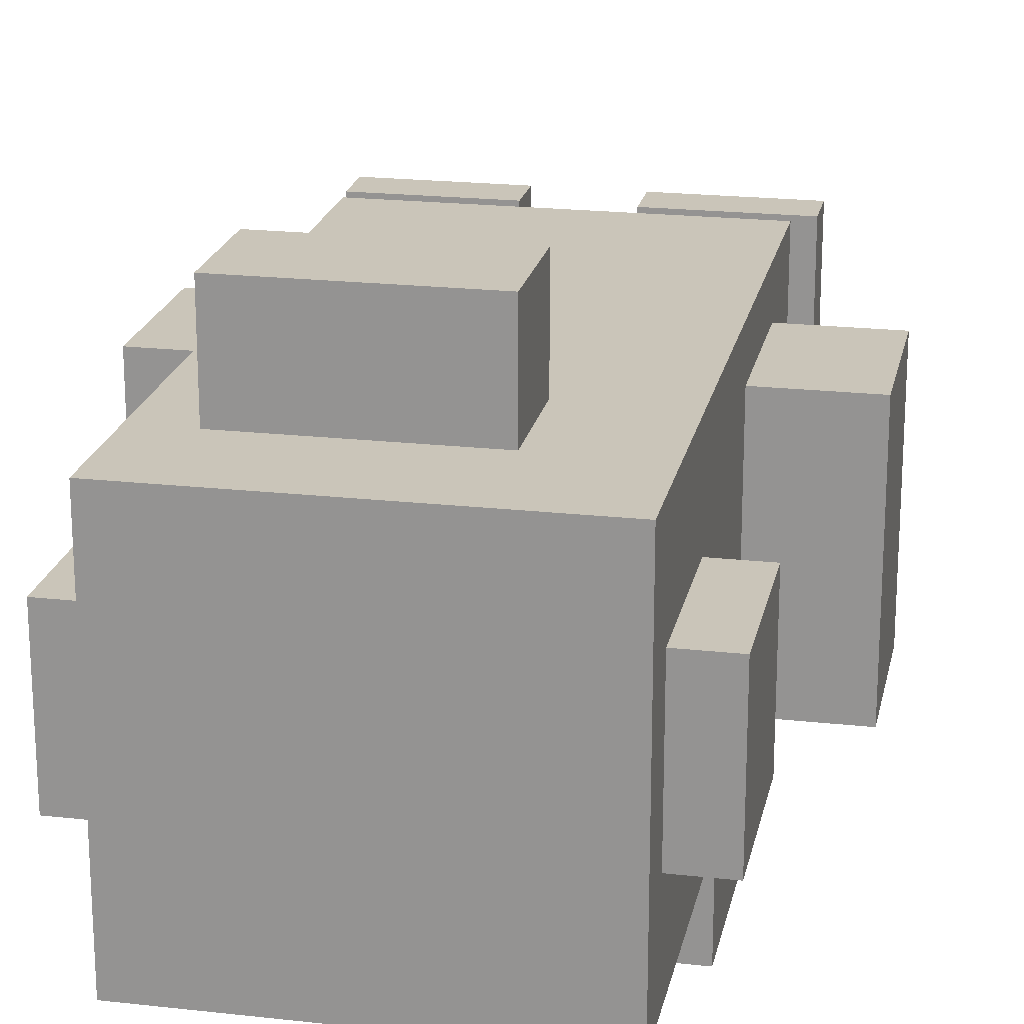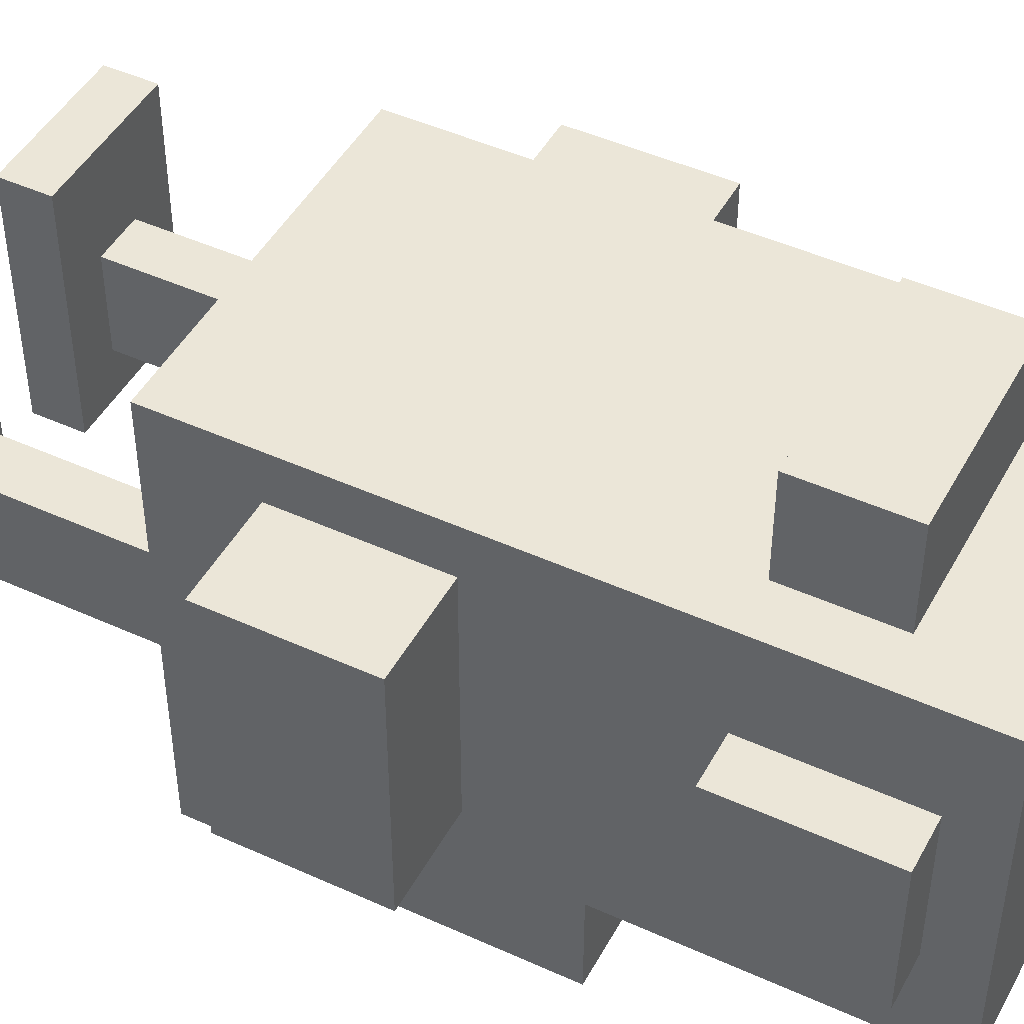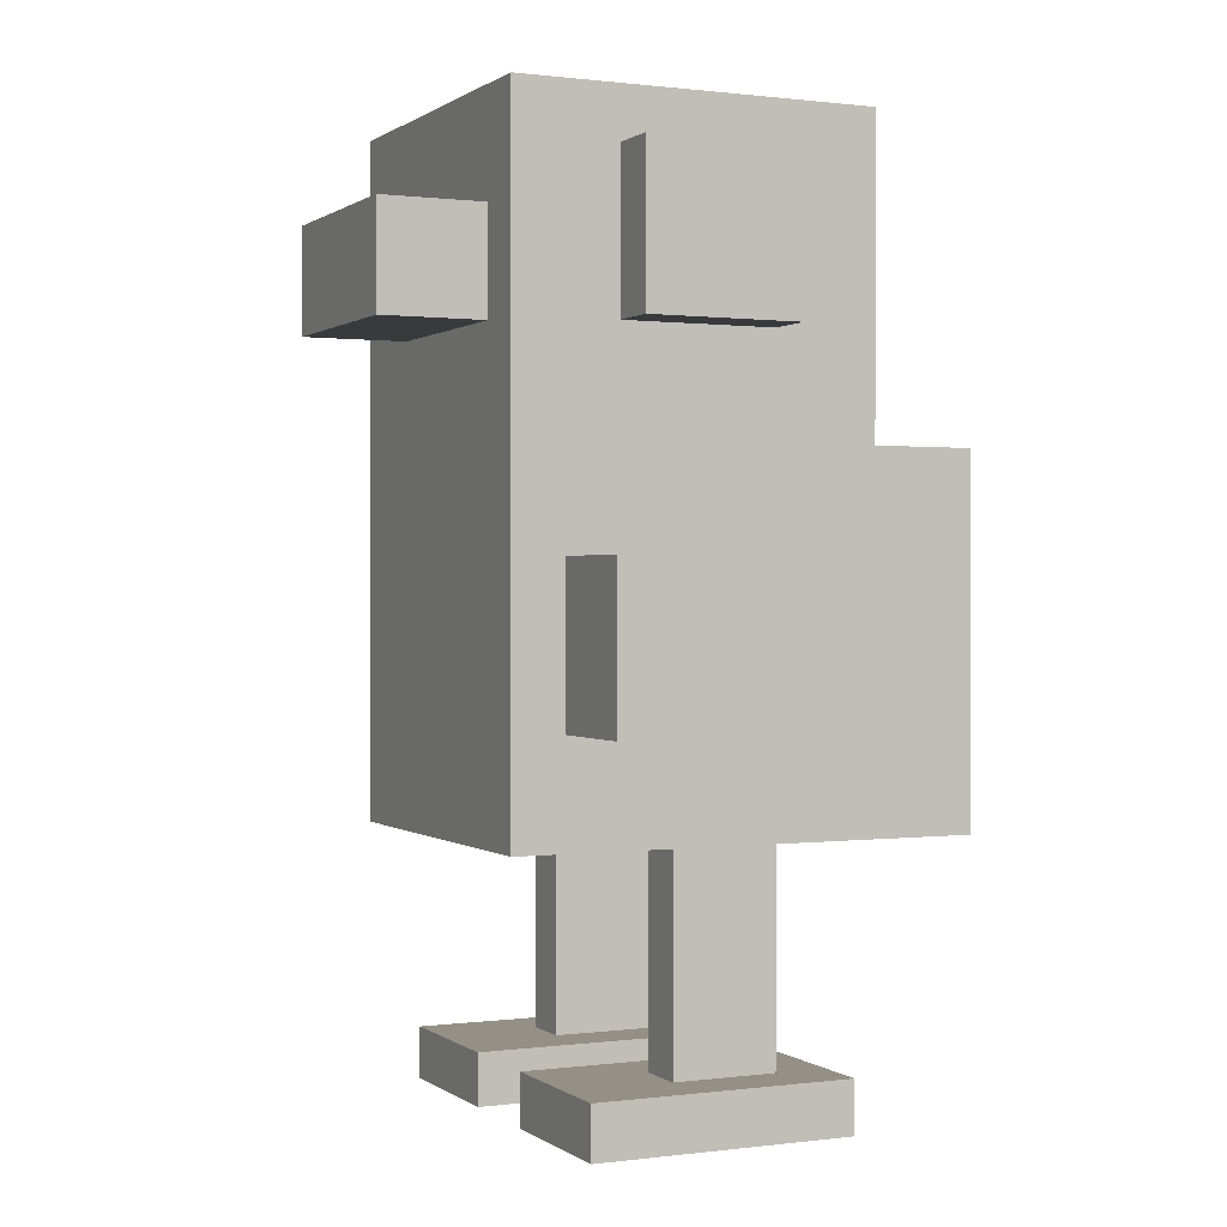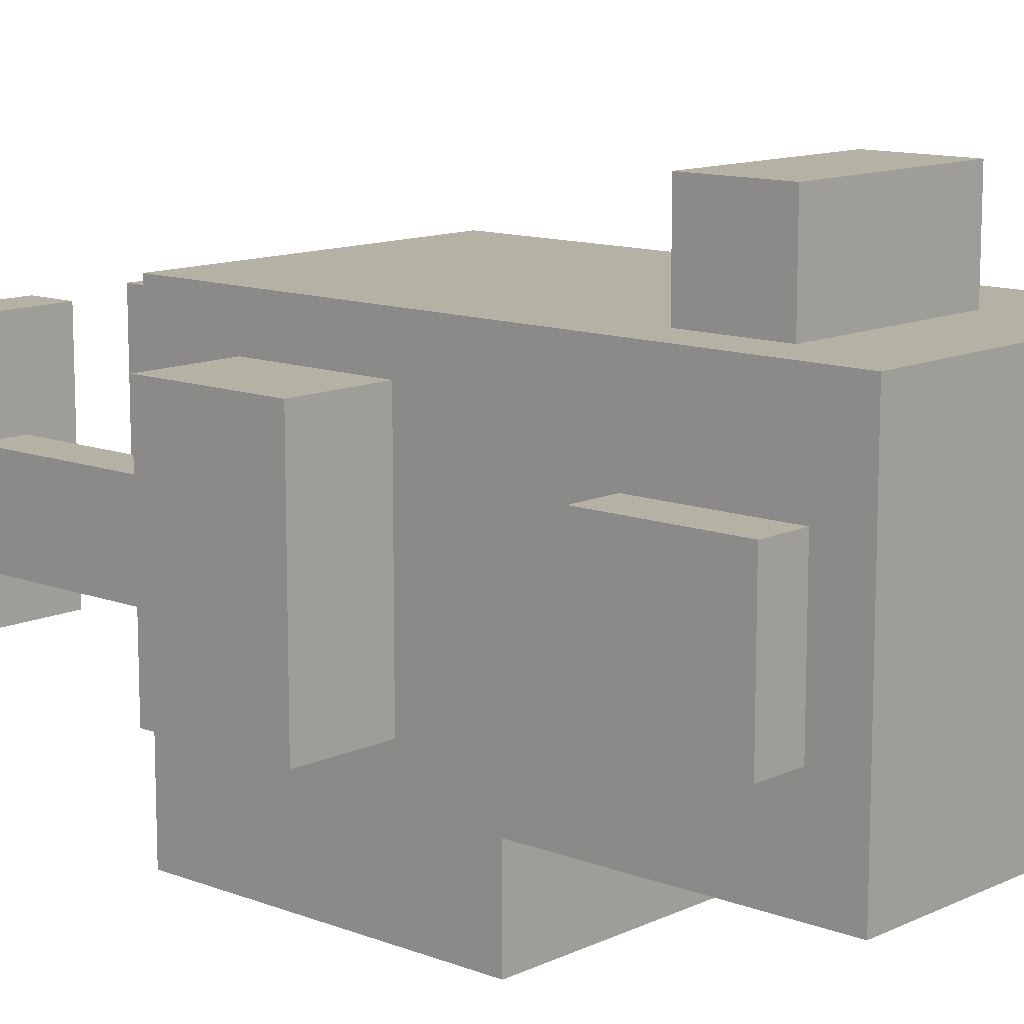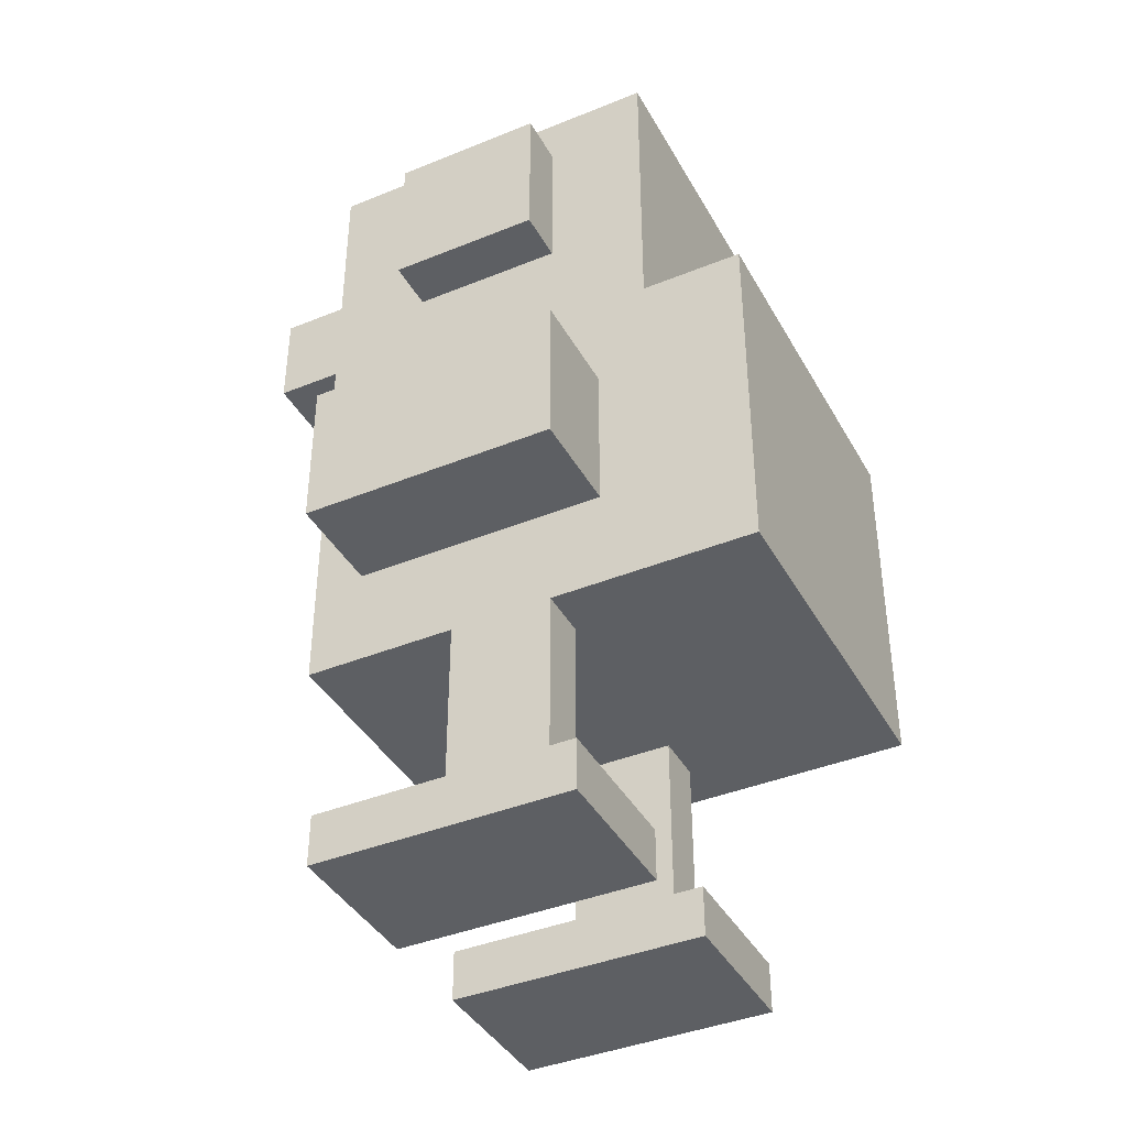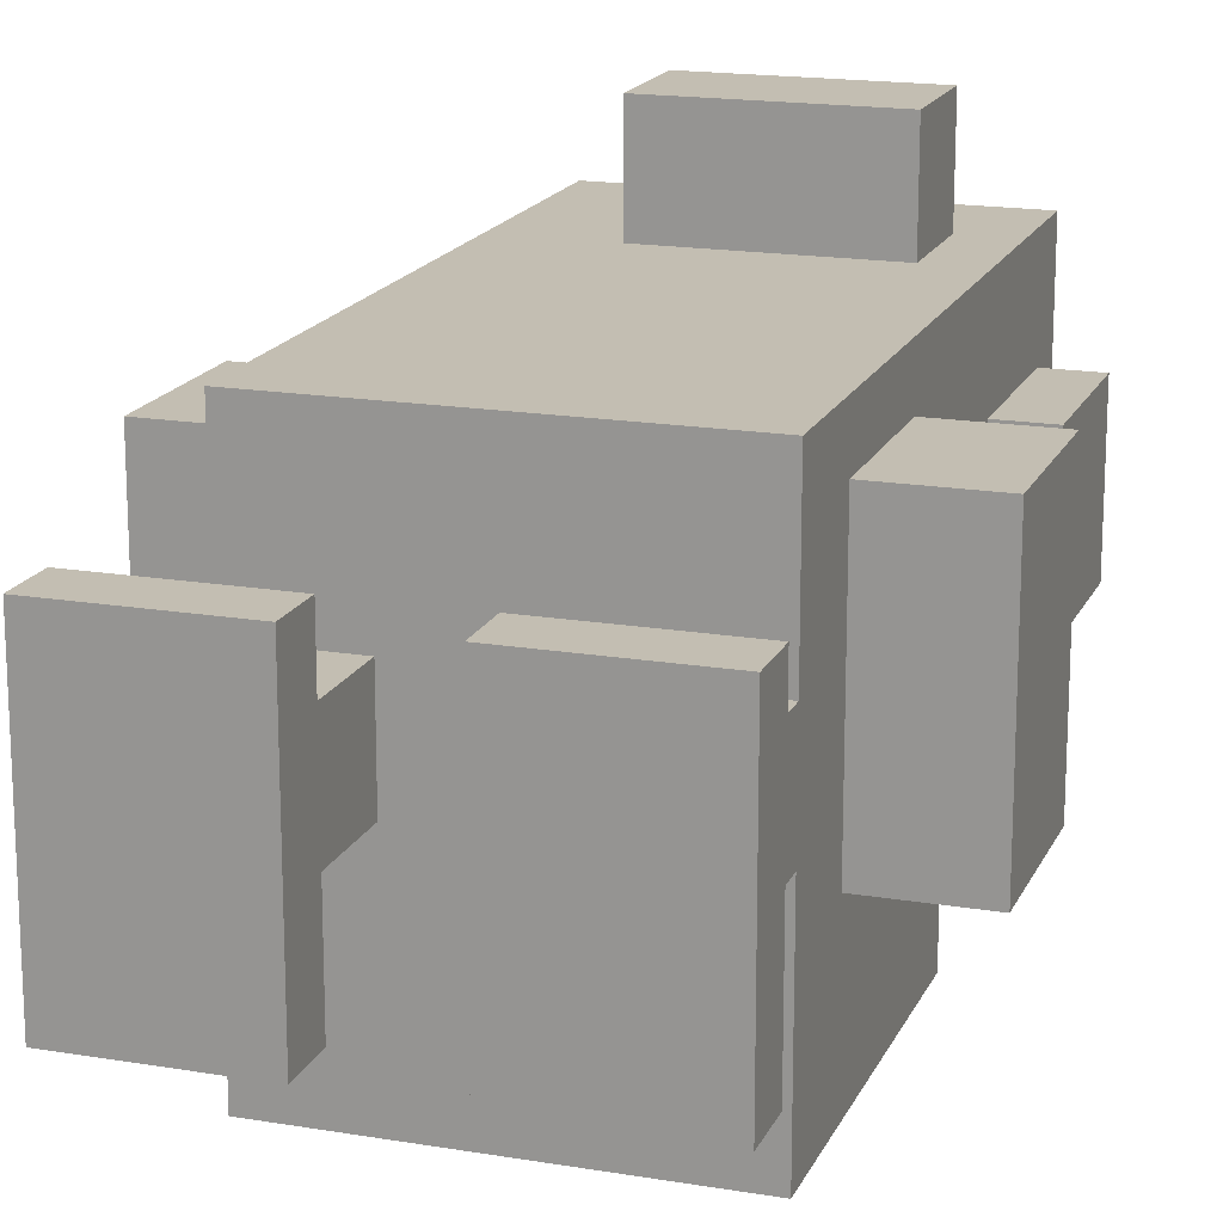
<metadata>
{"format":"obj","ext":"obj","renderer":"f3d","projection":"perspective","resolution":1024,"background":"white","views":[{"elev":20.7,"azim":-168.5,"up":"+Z"},{"elev":46.5,"azim":117.4,"up":"+Z"},{"elev":0.5,"azim":65.1,"up":"+Y"},{"elev":11.9,"azim":132.2,"up":"+Z"},{"elev":-40.1,"azim":116.7,"up":"+Y"},{"elev":17.3,"azim":18.5,"up":"+Z"}]}
</metadata>
<code>
g duck
v -6 7 4
v -6 7 -1
v -6 10 4
v -6 10 -1
v -5 14 3
v -5 14 -0
v -5 15 2
v -5 15 1
v -5 16 2
v -5 16 1
v -5 17 3
v -5 17 -0
v -4 0 4
v -4 0 -1
v -4 1 4
v -4 1 -1
v -4 5 5
v -4 5 -4
v -4 7 5
v -4 7 4
v -4 7 -1
v -4 7 -4
v -4 10 4
v -4 10 -1
v -4 12 5
v -4 12 -2
v -4 12 -4
v -4 13 5
v -4 13 -2
v -4 14 3
v -4 14 -0
v -4 17 3
v -4 17 -0
v -4 18 5
v -4 18 -2
v -3 1 2
v -3 1 -0
v -3 5 2
v -3 5 -0
v -2 14 7
v -2 14 5
v -2 16 7
v -2 16 5
v 1 0 4
v 1 0 -1
v 1 1 4
v 1 1 -1
v 2 1 2
v 2 1 -0
v 2 5 2
v 2 5 -0
v -2 1 2
v -2 1 -0
v -2 5 2
v -2 5 -0
v -1 0 4
v -1 0 -1
v -1 1 4
v -1 1 -1
v 2 14 7
v 2 14 5
v 2 16 7
v 2 16 5
v 3 1 2
v 3 1 -0
v 3 5 5
v 3 5 2
v 3 5 -0
v 3 5 -4
v 3 7 5
v 3 7 4
v 3 7 -1
v 3 7 -4
v 3 10 4
v 3 10 -1
v 3 12 5
v 3 12 -2
v 3 12 -4
v 3 13 5
v 3 13 -2
v 3 14 3
v 3 14 -0
v 3 17 3
v 3 17 -0
v 3 18 5
v 3 18 -2
v 4 0 4
v 4 0 -1
v 4 1 4
v 4 1 -1
v 4 14 3
v 4 14 -0
v 4 15 2
v 4 15 1
v 4 16 2
v 4 16 1
v 4 17 3
v 4 17 -0
v 5 7 4
v 5 7 -1
v 5 10 4
v 5 10 -1
v -2 14 7
v -2 16 7
v 2 14 7
v 2 16 7
v -4 5 5
v -4 7 5
v -4 12 5
v -4 13 5
v -4 18 5
v -2 14 5
v -2 16 5
v 2 14 5
v 2 16 5
v 3 5 5
v 3 7 5
v 3 12 5
v 3 13 5
v 3 18 5
v -6 7 4
v -6 10 4
v -4 0 4
v -4 1 4
v -4 7 4
v -4 10 4
v -1 0 4
v -1 1 4
v 1 0 4
v 1 1 4
v 3 7 4
v 3 10 4
v 4 0 4
v 4 1 4
v 5 7 4
v 5 10 4
v -5 14 3
v -5 17 3
v -4 14 3
v -4 17 3
v 3 14 3
v 3 17 3
v 4 14 3
v 4 17 3
v -3 1 2
v -3 5 2
v -2 1 2
v -2 5 2
v 2 1 2
v 2 5 2
v 3 1 2
v 3 5 2
v -5 14 -0
v -5 17 -0
v -4 14 -0
v -4 17 -0
v -3 1 -0
v -3 5 -0
v -2 1 -0
v -2 5 -0
v 2 1 -0
v 2 5 -0
v 3 1 -0
v 3 5 -0
v 3 14 -0
v 3 17 -0
v 4 14 -0
v 4 17 -0
v -6 7 -1
v -6 10 -1
v -4 0 -1
v -4 1 -1
v -4 7 -1
v -4 10 -1
v -1 0 -1
v -1 1 -1
v 1 0 -1
v 1 1 -1
v 3 7 -1
v 3 10 -1
v 4 0 -1
v 4 1 -1
v 5 7 -1
v 5 10 -1
v -4 12 -2
v -4 13 -2
v -4 18 -2
v 3 12 -2
v 3 13 -2
v 3 18 -2
v -4 5 -4
v -4 7 -4
v -4 12 -4
v 3 5 -4
v 3 7 -4
v 3 12 -4
v -4 0 4
v -1 0 4
v 1 0 4
v 4 0 4
v -4 0 -1
v -1 0 -1
v 1 0 -1
v 4 0 -1
v -4 5 5
v 3 5 5
v -3 5 2
v -2 5 2
v 2 5 2
v 3 5 2
v -3 5 -0
v -2 5 -0
v 2 5 -0
v 3 5 -0
v -4 5 -4
v 3 5 -4
v -6 7 4
v -4 7 4
v 3 7 4
v 5 7 4
v -6 7 -1
v -4 7 -1
v 3 7 -1
v 5 7 -1
v -2 14 7
v 2 14 7
v -2 14 5
v 2 14 5
v -5 14 3
v -4 14 3
v 3 14 3
v 4 14 3
v -5 14 -0
v -4 14 -0
v 3 14 -0
v 4 14 -0
v -4 1 4
v -1 1 4
v 1 1 4
v 4 1 4
v -3 1 2
v -2 1 2
v 2 1 2
v 3 1 2
v -3 1 -0
v -2 1 -0
v 2 1 -0
v 3 1 -0
v -4 1 -1
v -1 1 -1
v 1 1 -1
v 4 1 -1
v -6 10 4
v -4 10 4
v 3 10 4
v 5 10 4
v -6 10 -1
v -4 10 -1
v 3 10 -1
v 5 10 -1
v -4 12 -2
v 3 12 -2
v -4 12 -4
v 3 12 -4
v -2 16 7
v 2 16 7
v -2 16 5
v 2 16 5
v -5 17 3
v -4 17 3
v 3 17 3
v 4 17 3
v -5 17 -0
v -4 17 -0
v 3 17 -0
v 4 17 -0
v -4 18 5
v 3 18 5
v -4 18 -2
v 3 18 -2
f 3 2 1
f 4 2 3
f 7 6 5
f 8 6 7
f 9 7 5
f 9 8 7
f 10 6 8
f 10 8 9
f 11 9 5
f 11 10 9
f 12 6 10
f 12 10 11
f 15 14 13
f 16 14 15
f 19 18 17
f 20 18 19
f 21 18 20
f 22 18 21
f 23 20 19
f 24 22 21
f 25 23 19
f 25 24 23
f 26 22 24
f 26 24 25
f 27 22 26
f 28 26 25
f 29 26 28
f 30 29 28
f 31 29 30
f 32 30 28
f 33 29 31
f 34 32 28
f 34 33 32
f 35 29 33
f 35 33 34
f 38 37 36
f 39 37 38
f 42 41 40
f 43 41 42
f 46 45 44
f 47 45 46
f 50 49 48
f 51 49 50
f 52 53 54
f 54 53 55
f 56 57 58
f 58 57 59
f 60 61 62
f 62 61 63
f 64 65 67
f 67 65 68
f 66 67 70
f 68 69 70
f 67 68 70
f 70 69 71
f 71 69 72
f 72 69 73
f 70 71 74
f 72 73 75
f 70 74 76
f 74 75 76
f 75 73 77
f 76 75 77
f 77 73 78
f 76 77 79
f 79 77 80
f 79 80 81
f 81 80 82
f 79 81 83
f 82 80 84
f 79 83 85
f 83 84 85
f 84 80 86
f 85 84 86
f 87 88 89
f 89 88 90
f 91 92 93
f 93 92 94
f 91 93 95
f 93 94 95
f 94 92 96
f 95 94 96
f 91 95 97
f 95 96 97
f 96 92 98
f 97 96 98
f 99 100 101
f 101 100 102
f 105 104 103
f 106 104 105
f 112 111 110
f 113 111 112
f 114 112 110
f 115 111 113
f 116 108 107
f 117 109 108
f 117 108 116
f 118 110 109
f 118 109 117
f 119 115 114
f 119 110 118
f 119 114 110
f 120 111 115
f 120 115 119
f 125 122 121
f 126 122 125
f 127 124 123
f 128 124 127
f 133 130 129
f 134 130 133
f 135 132 131
f 136 132 135
f 139 138 137
f 140 138 139
f 143 142 141
f 144 142 143
f 147 146 145
f 148 146 147
f 151 150 149
f 152 150 151
f 153 154 155
f 155 154 156
f 157 158 159
f 159 158 160
f 161 162 163
f 163 162 164
f 165 166 167
f 167 166 168
f 169 170 173
f 173 170 174
f 171 172 175
f 175 172 176
f 177 178 181
f 181 178 182
f 179 180 183
f 183 180 184
f 185 186 188
f 186 187 189
f 188 186 189
f 189 187 190
f 191 192 194
f 192 193 195
f 194 192 195
f 195 193 196
f 201 198 197
f 202 198 201
f 203 200 199
f 204 200 203
f 207 206 205
f 208 206 207
f 209 206 208
f 210 206 209
f 211 207 205
f 212 209 208
f 213 209 212
f 215 211 205
f 215 214 213
f 215 213 212
f 215 212 211
f 216 214 215
f 221 218 217
f 222 218 221
f 223 220 219
f 224 220 223
f 227 226 225
f 228 226 227
f 233 230 229
f 234 230 233
f 235 232 231
f 236 232 235
f 237 238 241
f 241 238 242
f 239 240 243
f 243 240 244
f 237 241 245
f 242 238 246
f 239 243 247
f 244 240 248
f 237 245 249
f 245 246 249
f 246 238 250
f 249 246 250
f 247 248 251
f 239 247 251
f 248 240 252
f 251 248 252
f 253 254 257
f 257 254 258
f 255 256 259
f 259 256 260
f 261 262 263
f 263 262 264
f 265 266 267
f 267 266 268
f 269 270 273
f 273 270 274
f 271 272 275
f 275 272 276
f 277 278 279
f 279 278 280

</code>
